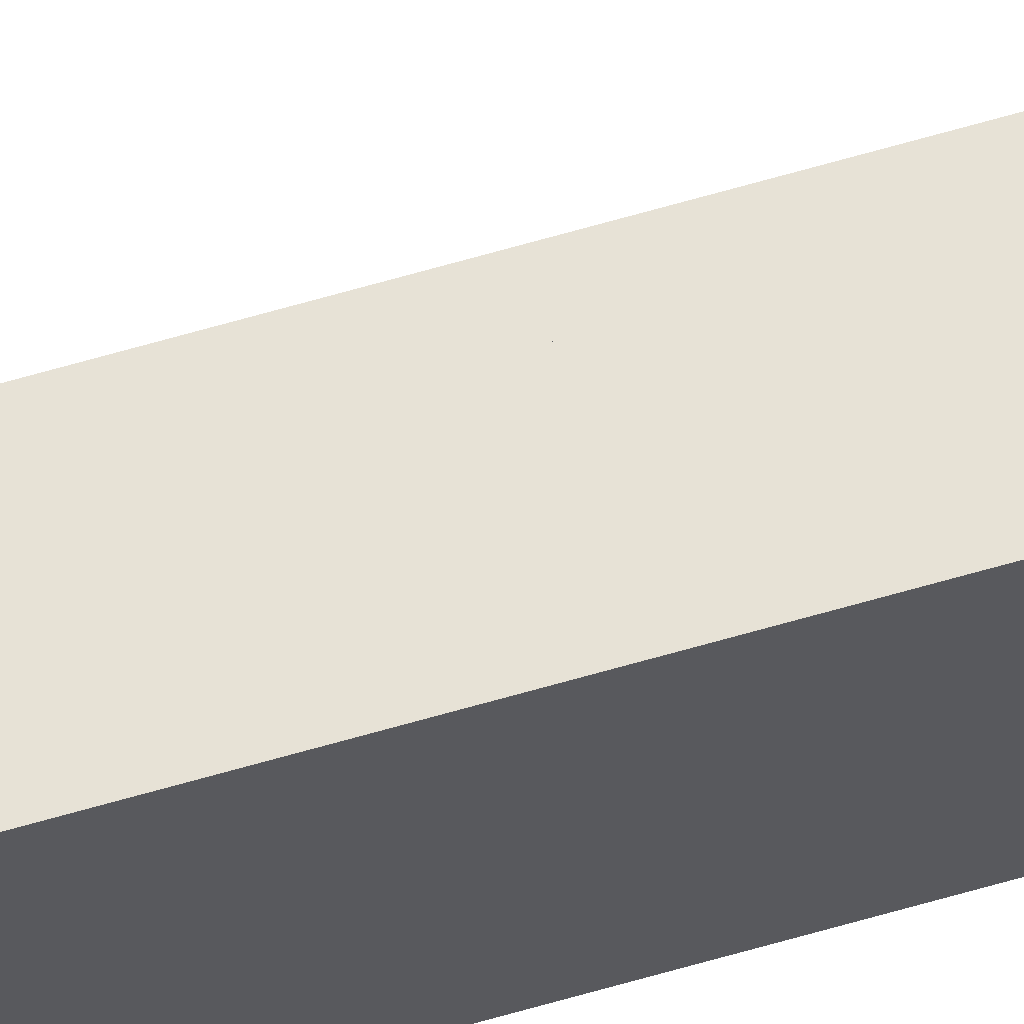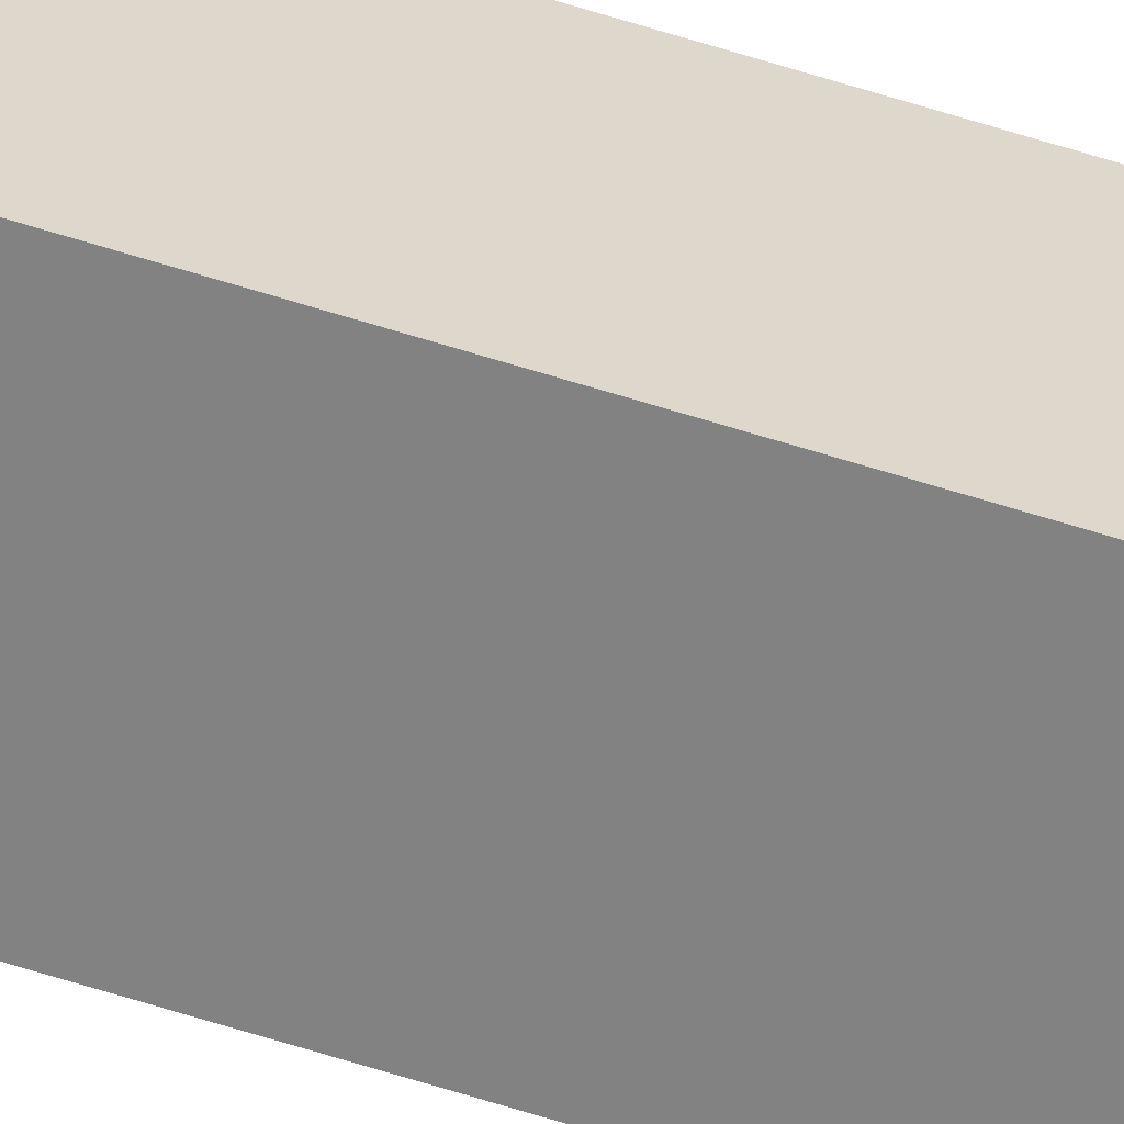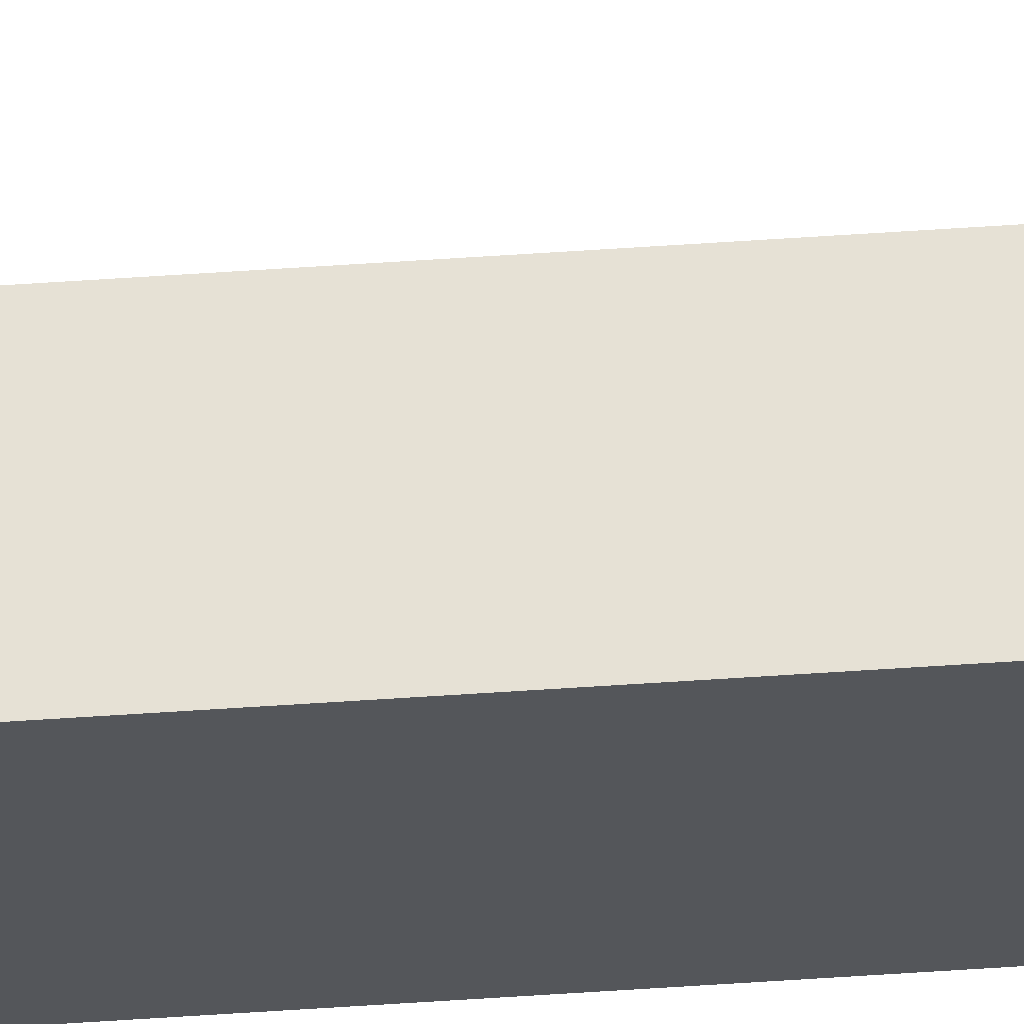
<metadata>
{"format":"obj","ext":"obj","renderer":"f3d","projection":"perspective","resolution":1024,"background":"white","views":[{"elev":63.2,"azim":73.4,"up":"+Z"},{"elev":-60.9,"azim":71.8,"up":"+Z"},{"elev":64.3,"azim":86.2,"up":"+Z"}]}
</metadata>
<code>
o tall_unit_fingerpull2/tall_unit_fingerpull/mesh17/mesh17-geometry#mesh17-geometry
v 0.01498 0.9063 0.2179
v 0.01544 -0.8392 0.2179
v 0.01498 -0.8392 0.2179
v 0.01544 0.9063 0.2179
v 0.01453 -0.8392 0.218
v 0.01453 0.9063 0.218
v 0.01635 -0.8392 0.2178
v 0.01635 0.9063 0.2178
v 0.0141 -0.8392 0.2182
v 0.0141 0.9063 0.2182
v 0.01719 -0.8392 0.2174
v 0.01371 -0.8392 0.2184
v 0.01371 0.9063 0.2184
v 0.01719 0.9063 0.2174
v 0.01278 -0.8392 0.2194
v 0.01335 -0.8392 0.2187
v 0.01335 0.9063 0.2187
v 0.01278 0.9063 0.2194
v 0.01792 -0.8392 0.2168
v 0.01259 -0.8392 0.2199
v 0.01304 -0.8392 0.2191
v 0.01304 0.9063 0.2191
v 0.01259 0.9063 0.2199
v 0.01792 0.9063 0.2168
v 0.01242 -0.8392 0.2212
v 0.01247 -0.8392 0.2203
v 0.01247 0.9063 0.2203
v 0.01242 0.9063 0.2212
v 0.01848 -0.8392 0.2161
v 0.0125 -0.8392 0.2217
v 0.01241 -0.8392 0.2208
v 0.01241 0.9063 0.2208
v 0.0125 0.9063 0.2217
v 0.01848 0.9063 0.2161
v 0.02144 -0.8392 0.2236
v 0.0125 0.9063 0.2236
v 0.02144 0.9063 0.2236
v 0.01883 0.9063 0.2153
v 0.01883 -0.8392 0.2153
v 0.0125 -0.8392 0.2236
v 0.02144 -0.8392 0.2064
v 0.02144 0.9063 0.2064
v 0.01895 -0.8392 0.2144
v 0.01895 0.9063 0.2144
v 0.01883 -0.8392 0.2135
v 0.003554 0.9063 0.2064
v 0.01883 0.9063 0.2135
v 0.01848 -0.8392 0.2126
v 0.003554 -0.8392 0.2064
v 0.003554 0.9063 0.2109
v 0.01848 0.9063 0.2126
v 0.01792 -0.8392 0.2119
v 0.01544 -0.8392 0.2109
v 0.003554 -0.8392 0.2109
v 0.01544 0.9063 0.2109
v 0.01792 0.9063 0.2119
v 0.01719 -0.8392 0.2113
v 0.01635 -0.8392 0.211
v 0.01635 0.9063 0.211
v 0.01719 0.9063 0.2113
f 1 2 3
f 2 1 4
f 3 2 1
f 4 1 2
f 2 5 3
f 3 5 2
f 3 6 1
f 1 6 3
f 6 4 1
f 1 4 6
f 4 7 2
f 2 7 4
f 7 5 2
f 2 5 7
f 6 3 5
f 5 3 6
f 6 8 4
f 4 8 6
f 7 4 8
f 8 4 7
f 7 9 5
f 5 9 7
f 5 10 6
f 6 10 5
f 10 8 6
f 6 8 10
f 8 11 7
f 7 11 8
f 7 12 9
f 9 12 7
f 10 5 9
f 9 5 10
f 13 8 10
f 10 8 13
f 11 8 14
f 14 8 11
f 11 15 7
f 7 15 11
f 7 16 12
f 12 16 7
f 13 9 12
f 12 9 13
f 9 13 10
f 10 13 9
f 17 8 13
f 13 8 17
f 18 14 8
f 8 14 18
f 14 19 11
f 11 19 14
f 11 20 15
f 15 20 11
f 7 15 21
f 21 15 7
f 7 21 16
f 16 21 7
f 17 12 16
f 16 12 17
f 12 17 13
f 13 17 12
f 22 8 17
f 17 8 22
f 23 14 18
f 18 14 23
f 18 8 22
f 22 8 18
f 19 14 24
f 24 14 19
f 19 25 11
f 11 25 19
f 11 26 20
f 20 26 11
f 20 18 15
f 15 18 20
f 15 22 21
f 21 22 15
f 21 17 16
f 16 17 21
f 17 21 22
f 22 21 17
f 27 14 23
f 23 14 27
f 18 20 23
f 23 20 18
f 22 15 18
f 18 15 22
f 28 24 14
f 14 24 28
f 24 29 19
f 19 29 24
f 19 30 25
f 25 30 19
f 11 25 31
f 31 25 11
f 11 31 26
f 26 31 11
f 26 23 20
f 20 23 26
f 32 14 27
f 27 14 32
f 23 26 27
f 27 26 23
f 33 24 28
f 28 24 33
f 28 14 32
f 32 14 28
f 29 24 34
f 34 24 29
f 35 19 29
f 29 19 35
f 35 30 19
f 19 30 35
f 30 28 25
f 25 28 30
f 25 32 31
f 31 32 25
f 31 27 26
f 26 27 31
f 27 31 32
f 32 31 27
f 36 24 33
f 33 24 36
f 28 30 33
f 33 30 28
f 32 25 28
f 28 25 32
f 24 37 34
f 34 37 24
f 38 29 34
f 34 29 38
f 35 29 39
f 39 29 35
f 30 35 40
f 40 35 30
f 37 24 36
f 36 24 37
f 33 40 36
f 36 40 33
f 40 33 30
f 30 33 40
f 34 37 38
f 38 37 34
f 29 38 39
f 39 38 29
f 35 39 41
f 41 39 35
f 35 36 40
f 40 36 35
f 36 35 37
f 37 35 36
f 38 37 42
f 42 37 38
f 38 43 39
f 39 43 38
f 41 39 43
f 43 39 41
f 42 35 41
f 41 35 42
f 35 42 37
f 37 42 35
f 38 42 44
f 44 42 38
f 43 38 44
f 44 38 43
f 41 43 45
f 45 43 41
f 41 46 42
f 42 46 41
f 44 42 47
f 47 42 44
f 47 43 44
f 44 43 47
f 43 47 45
f 45 47 43
f 41 45 48
f 48 45 41
f 46 41 49
f 49 41 46
f 50 42 46
f 46 42 50
f 47 42 51
f 51 42 47
f 51 45 47
f 47 45 51
f 45 51 48
f 48 51 45
f 41 48 52
f 52 48 41
f 41 53 49
f 49 53 41
f 54 46 49
f 49 46 54
f 55 42 50
f 50 42 55
f 46 54 50
f 50 54 46
f 51 42 56
f 56 42 51
f 56 48 51
f 51 48 56
f 48 56 52
f 52 56 48
f 41 52 57
f 57 52 41
f 41 58 53
f 53 58 41
f 49 53 54
f 54 53 49
f 59 42 55
f 55 42 59
f 50 53 55
f 55 53 50
f 53 50 54
f 54 50 53
f 56 42 60
f 60 42 56
f 60 52 56
f 56 52 60
f 52 60 57
f 57 60 52
f 41 57 58
f 58 57 41
f 58 55 53
f 53 55 58
f 60 42 59
f 59 42 60
f 55 58 59
f 59 58 55
f 59 57 60
f 60 57 59
f 57 59 58
f 58 59 57

</code>
